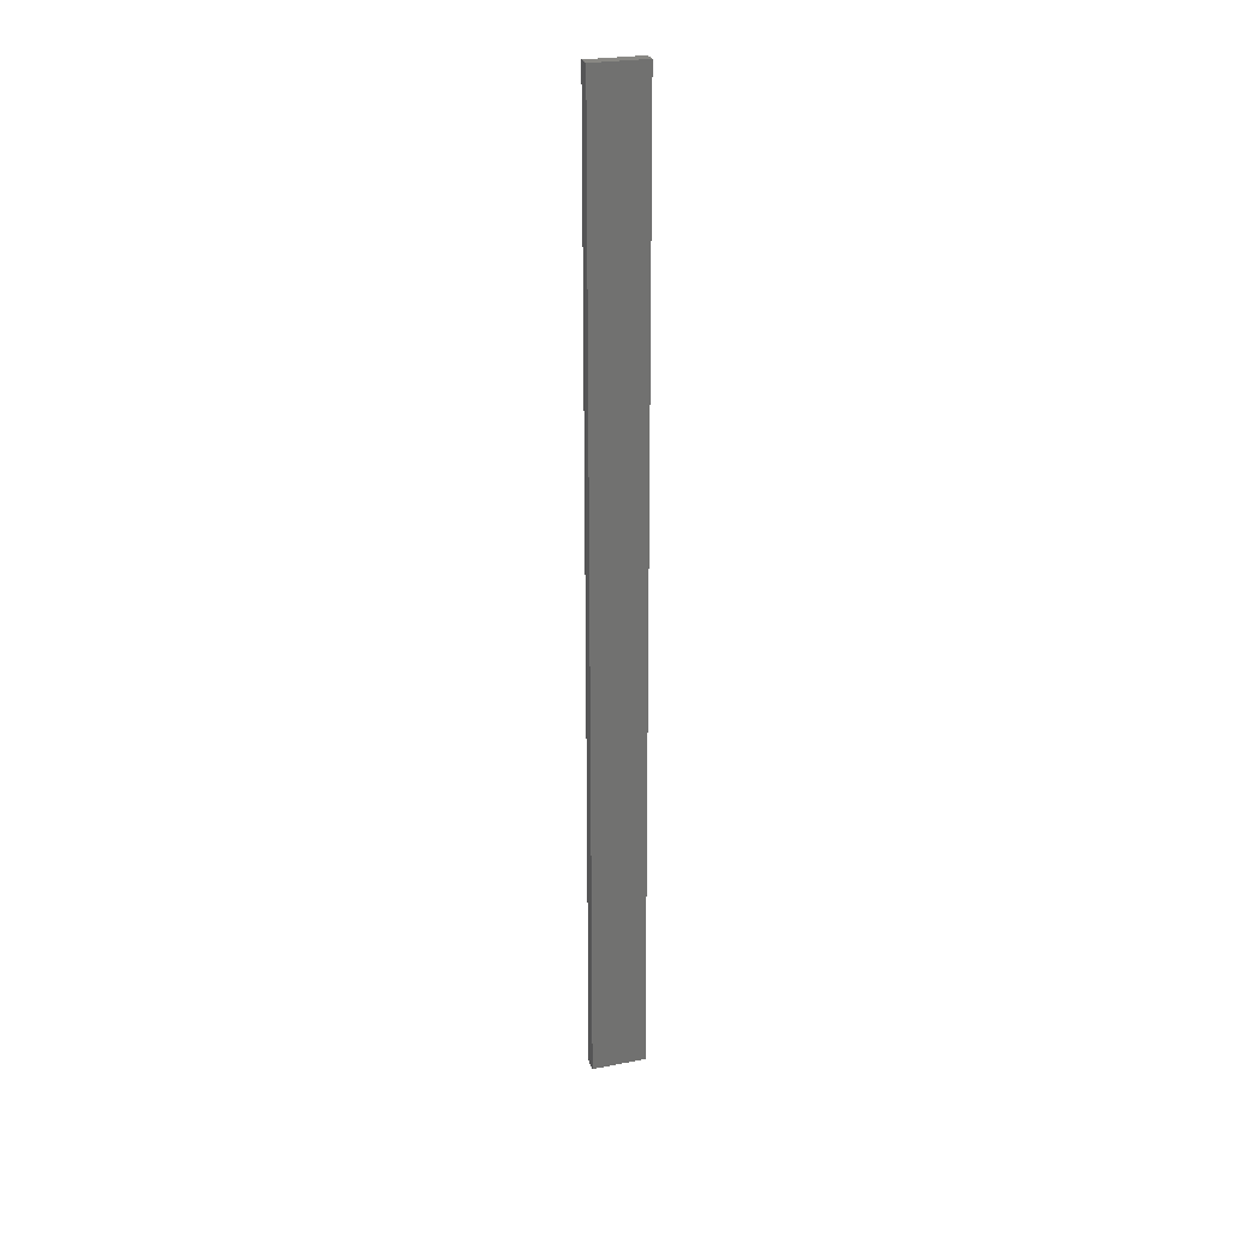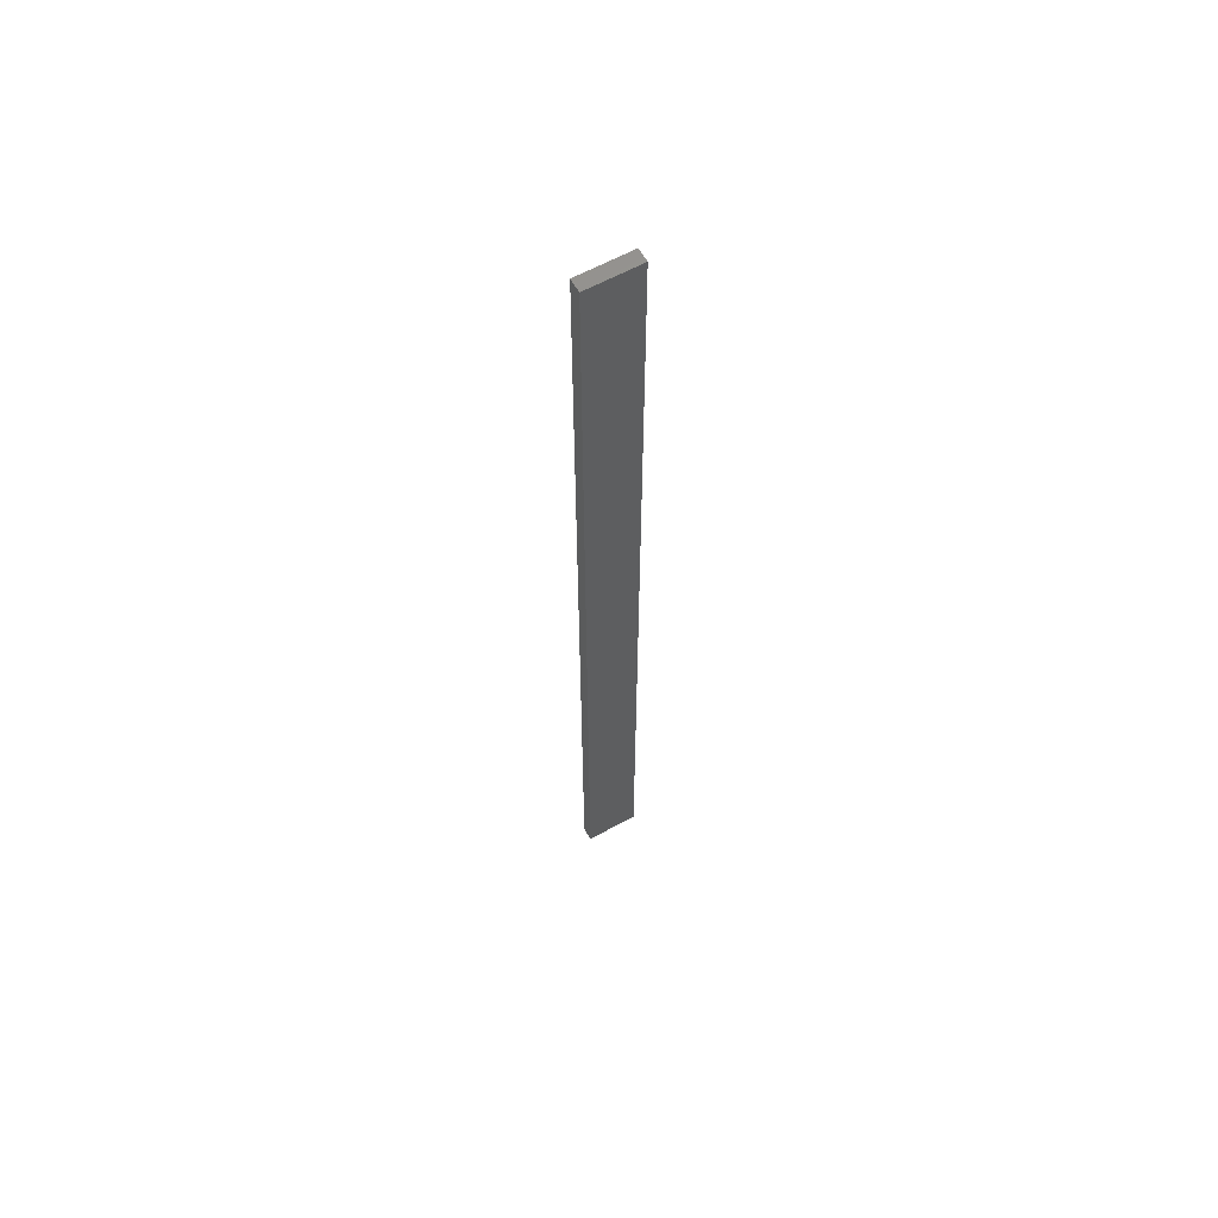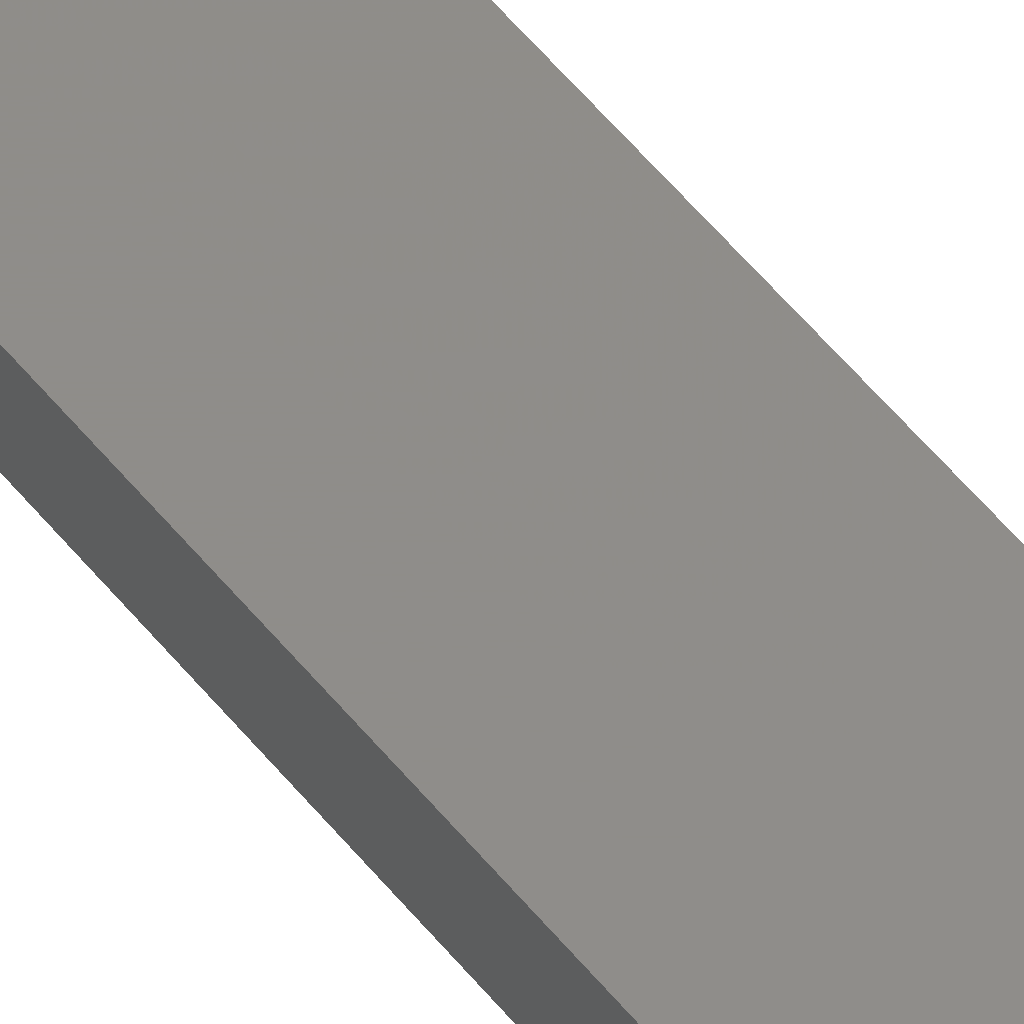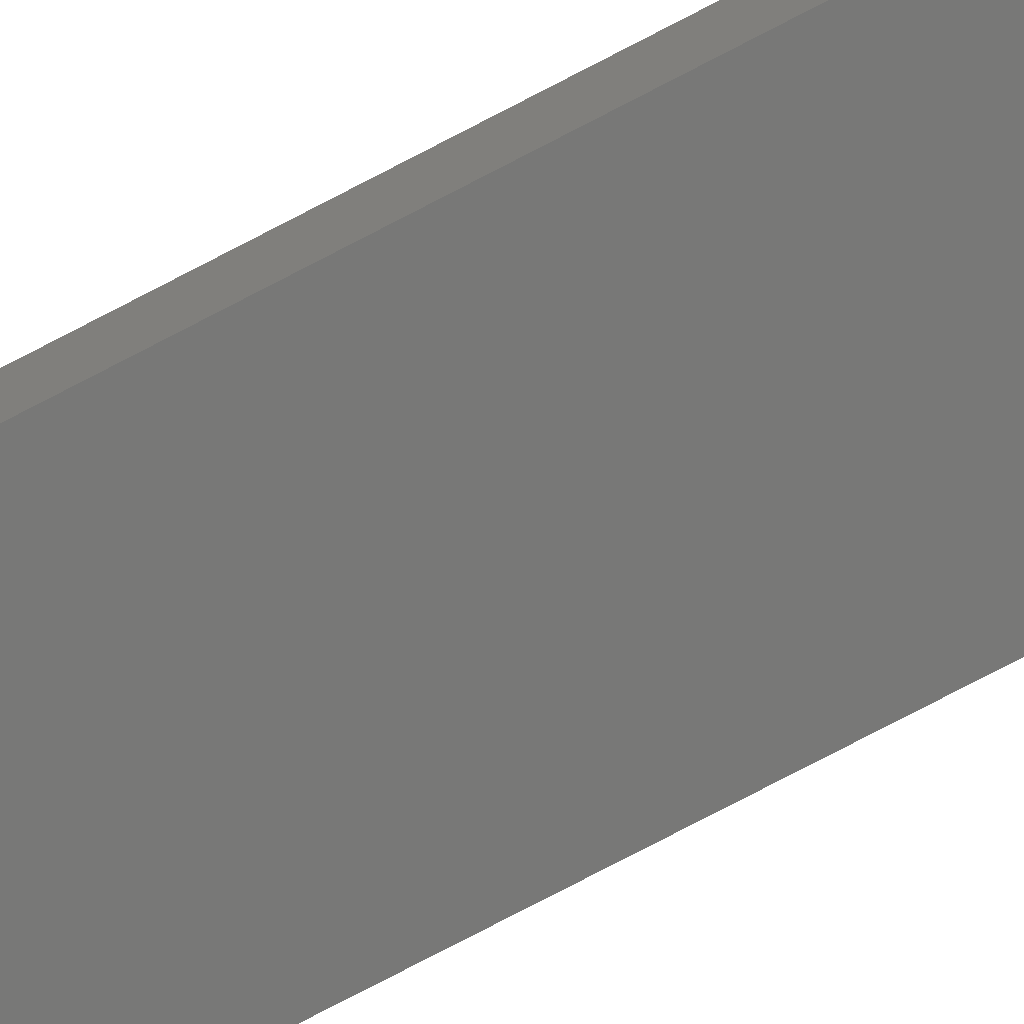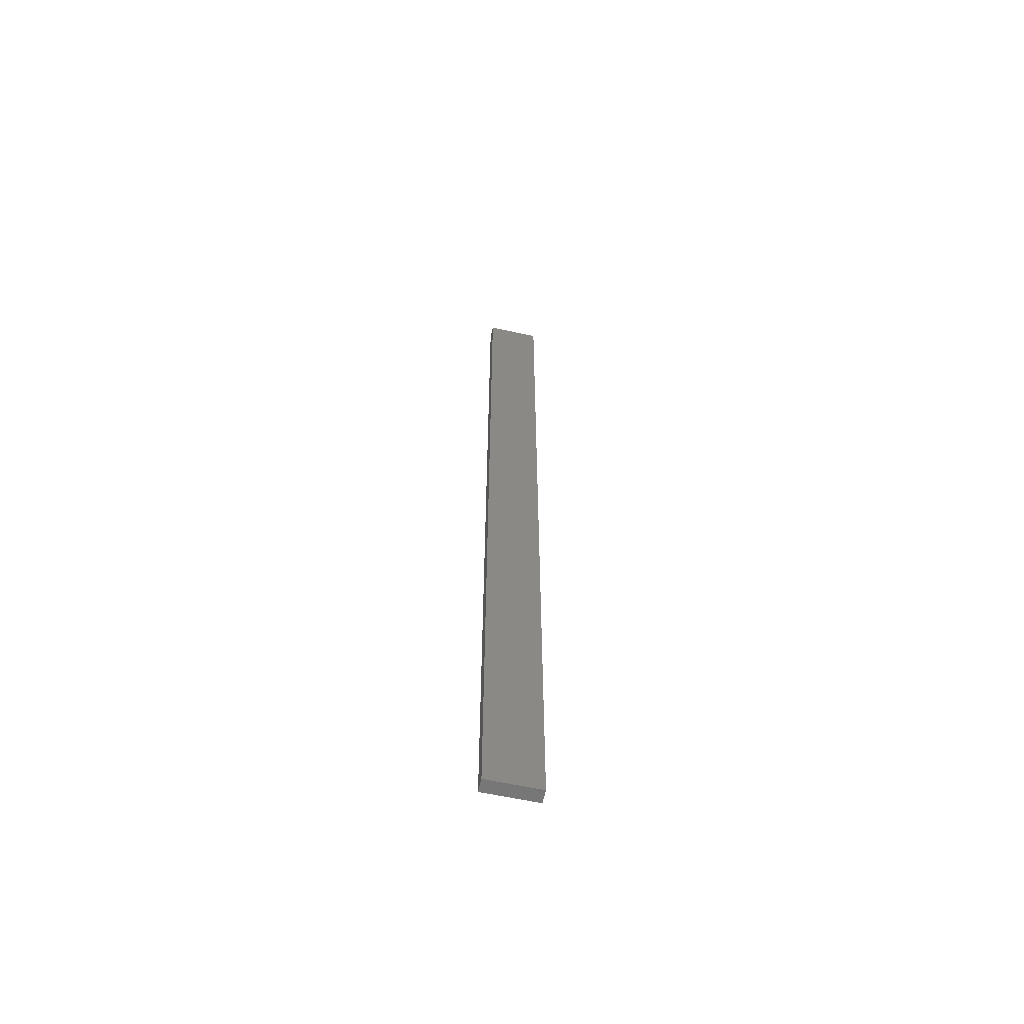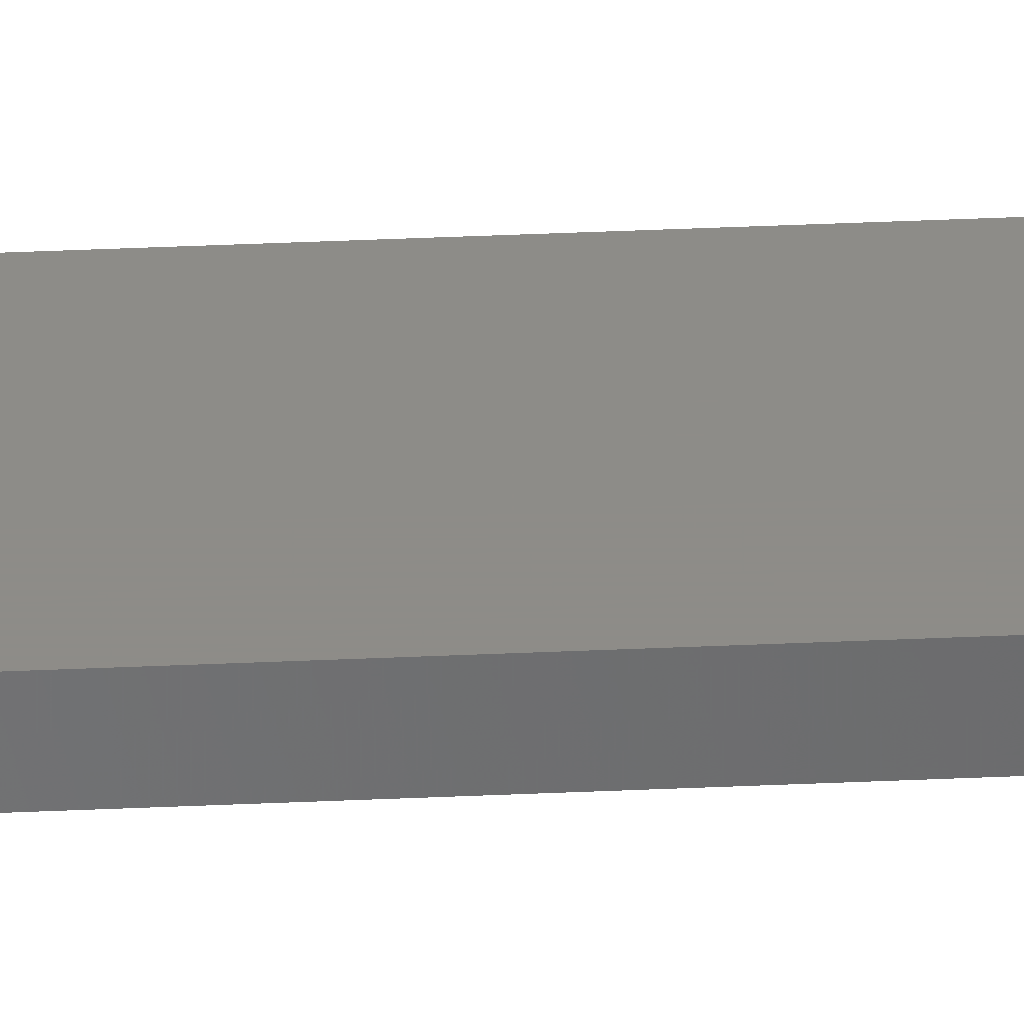
<metadata>
{"format":"stl","ext":"stl","renderer":"f3d","projection":"perspective","resolution":1024,"background":"white","views":[{"elev":26.4,"azim":163.3,"up":"+Z"},{"elev":61.2,"azim":150.7,"up":"+Z"},{"elev":41.6,"azim":147.6,"up":"+Y"},{"elev":-70.8,"azim":118.3,"up":"+Y"},{"elev":-61.9,"azim":-12.3,"up":"+Z"},{"elev":36.7,"azim":86.6,"up":"+Y"}]}
</metadata>
<code>
# stl→obj: 16 verts, 28 faces
v 0.4064 4.301 42.24
v 0.4064 4.301 45.83
v 0.4731 4.301 45.83
v 0.4731 4.301 42.24
v 0.5397 4.301 45.83
v 0.5397 4.301 42.24
v 0.6064 4.301 45.83
v 0.6064 4.301 42.24
v 0.6064 4.251 42.24
v 0.6064 4.251 45.83
v 0.4065 4.251 45.83
v 0.4731 4.251 42.24
v 0.4731 4.251 45.83
v 0.4065 4.251 42.24
v 0.5398 4.251 42.24
v 0.5398 4.251 45.83
f 1 2 3
f 4 3 5
f 4 1 3
f 6 5 7
f 6 4 5
f 8 6 7
f 9 8 7
f 9 7 10
f 11 12 13
f 14 12 11
f 13 15 16
f 12 15 13
f 16 9 10
f 15 9 16
f 1 14 11
f 1 11 2
f 9 15 8
f 15 6 8
f 12 4 15
f 15 4 6
f 12 14 4
f 14 1 4
f 16 10 7
f 5 16 7
f 13 16 5
f 3 13 5
f 2 11 13
f 2 13 3

</code>
